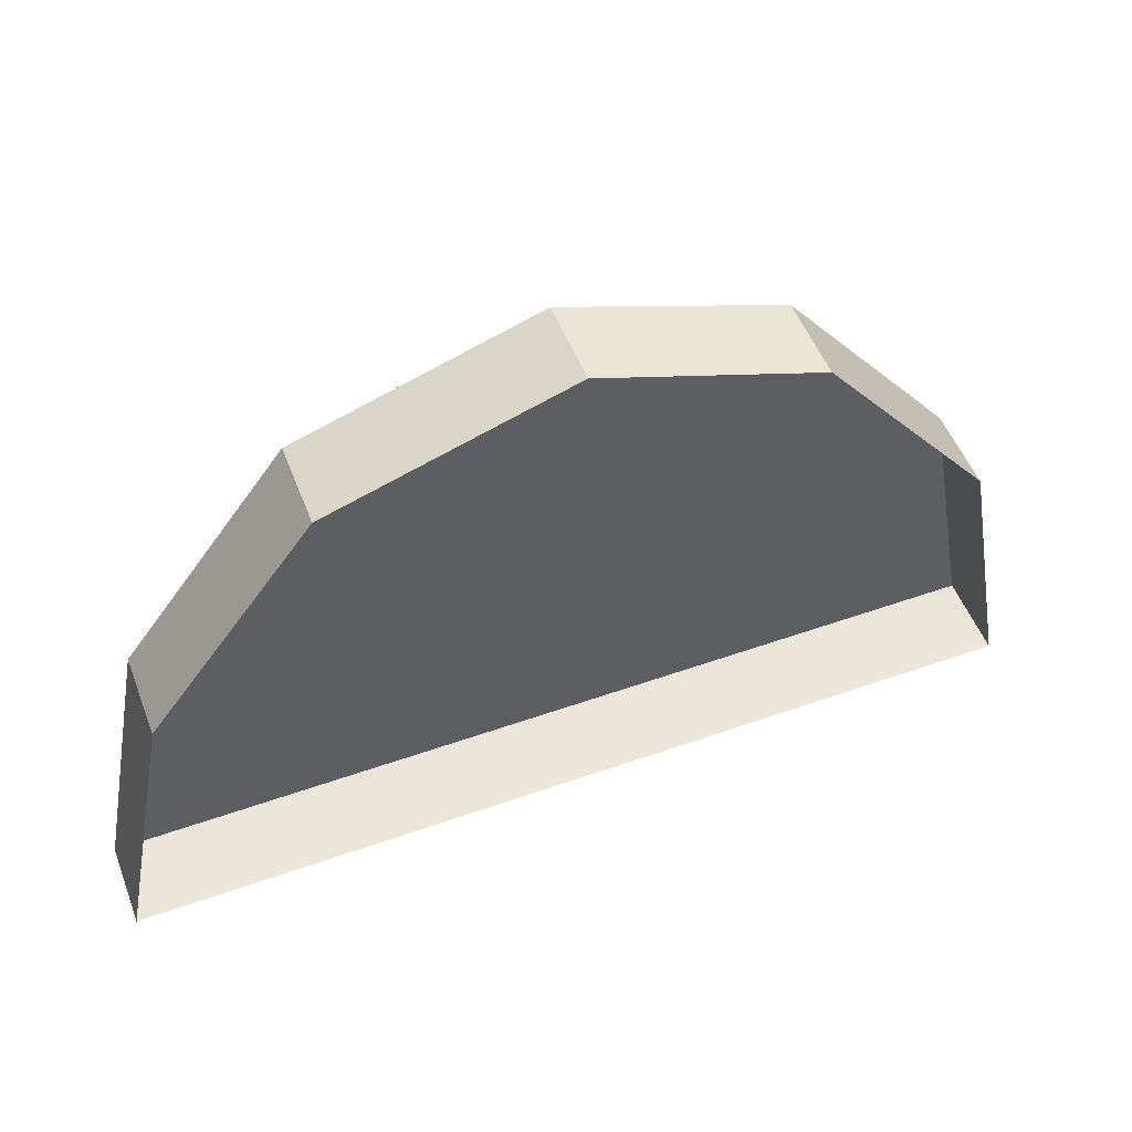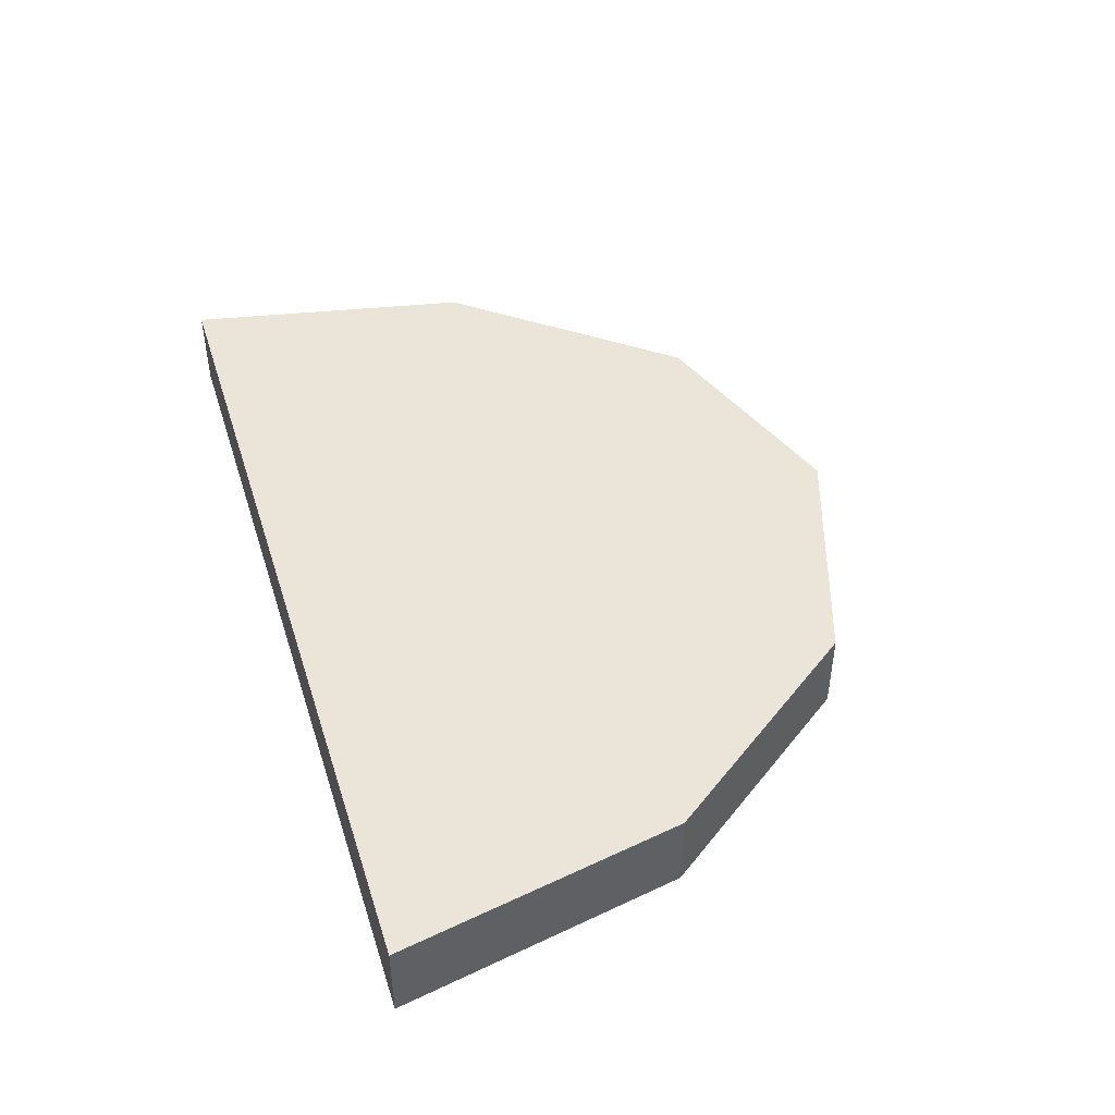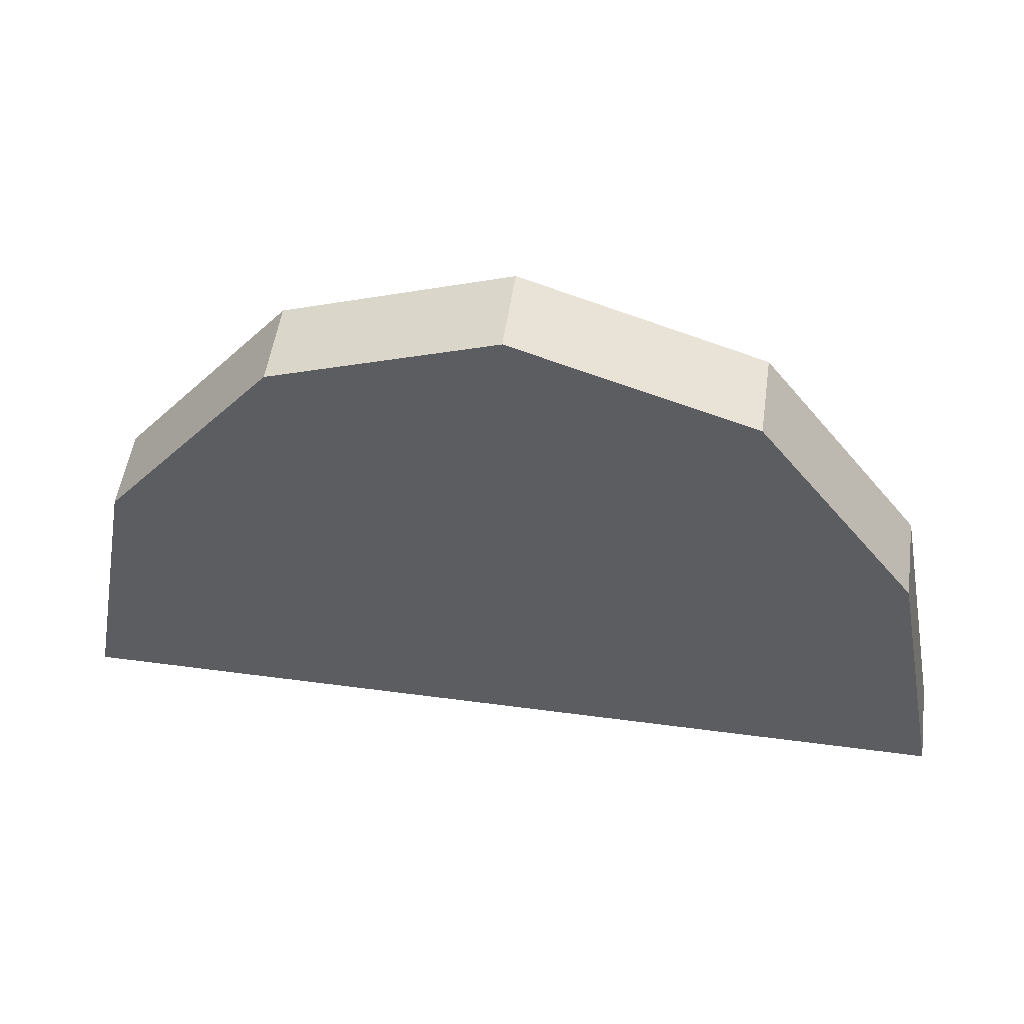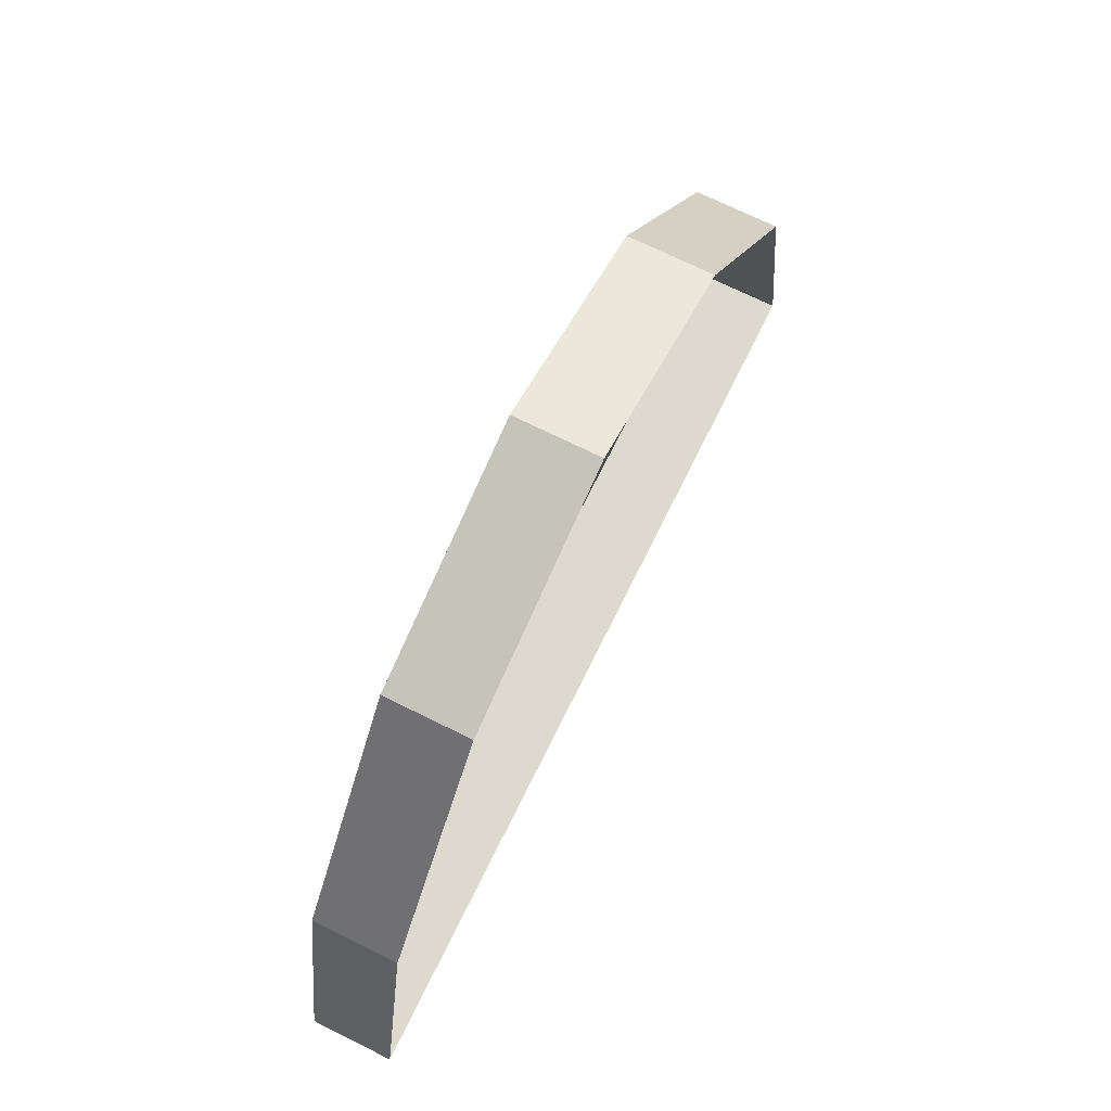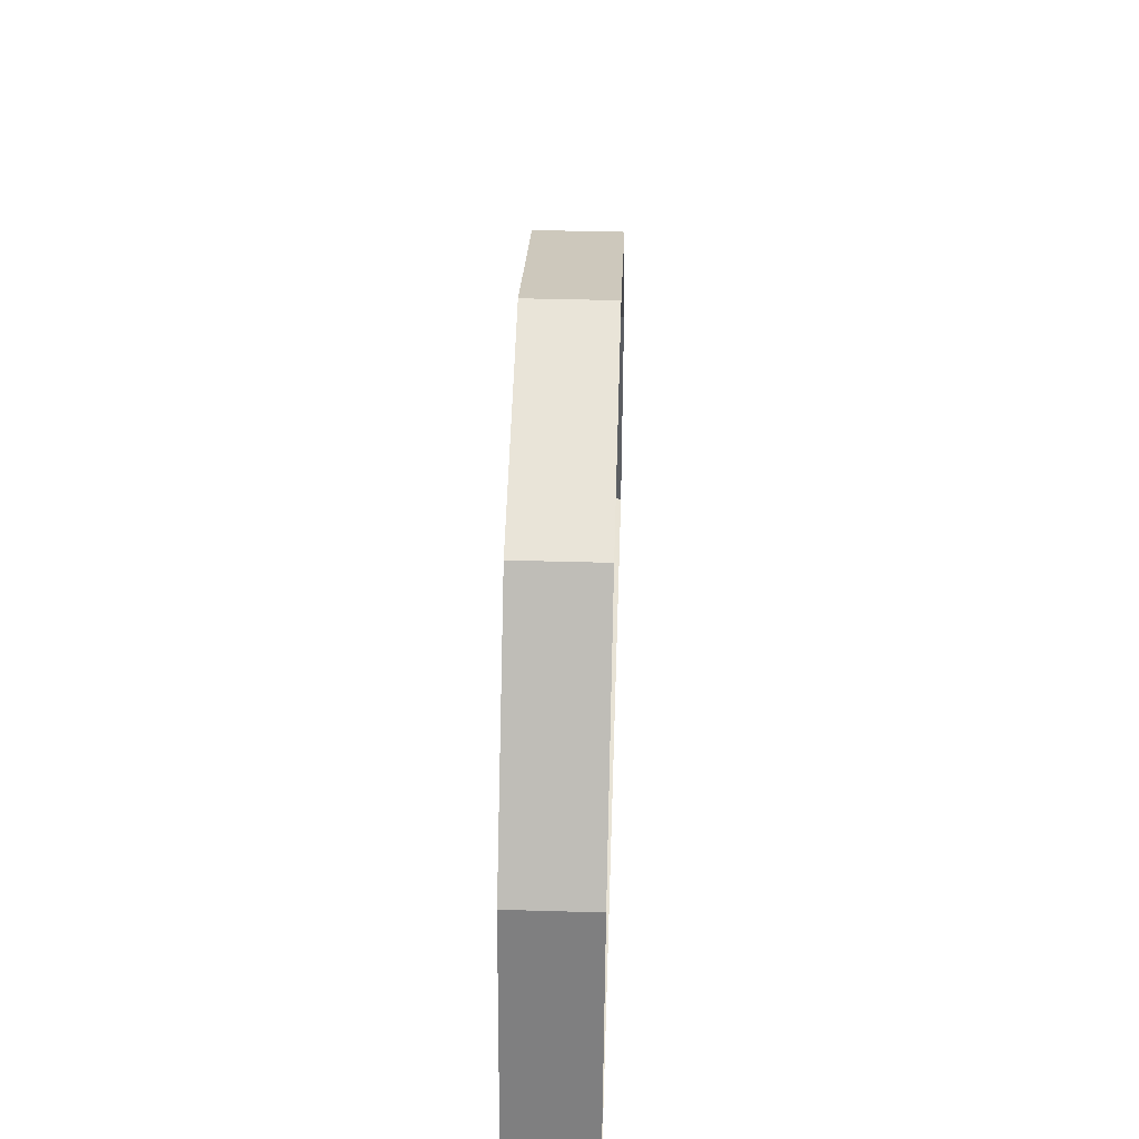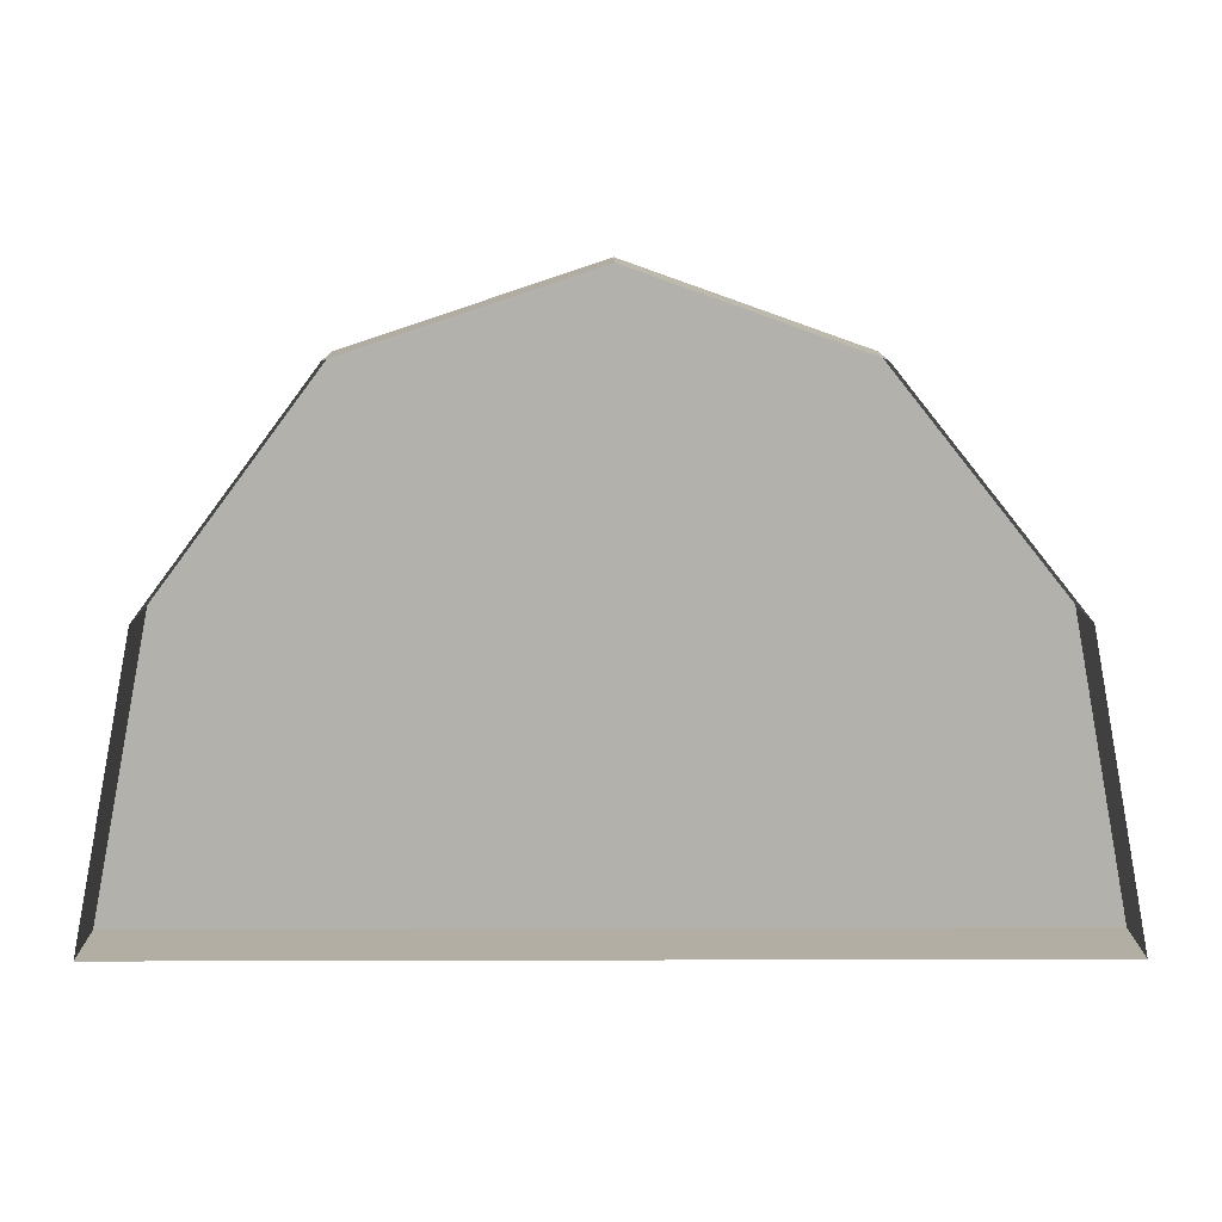
<metadata>
{"format":"obj","ext":"obj","renderer":"f3d","projection":"perspective","resolution":1024,"background":"white","views":[{"elev":52.1,"azim":159.1,"up":"+Y"},{"elev":45.4,"azim":72.7,"up":"+Z"},{"elev":52.0,"azim":8.2,"up":"+Y"},{"elev":71.4,"azim":116.3,"up":"+Y"},{"elev":41.4,"azim":92.0,"up":"+Y"},{"elev":11.0,"azim":179.6,"up":"+Y"}]}
</metadata>
<code>
g Spacebot_lidUp_L
v 0.5583 4.768e-07 0.03451
v -4.768e-07 -7.153e-07 0.03451
v 0.4872 0.3583 0.03451
v -0.003297 0.3583 0.03451
v -0.4965 0.3583 0.0345
v -0.5655 4.768e-07 0.0345
v -0.281 0.6267 0.0345
v -0.005791 0.6267 0.0345
v 0.2855 0.6267 0.03451
v -0.006698 0.7238 0.0345
v 0.5583 4.768e-07 0.03451
v 0.4872 0.3583 0.03451
v 0.4872 0.3583 -0.07011
v 0.5583 4.768e-07 -0.07011
v -4.768e-07 -7.153e-07 0.03451
v 0.5583 4.768e-07 0.03451
v 0.5583 4.768e-07 -0.07011
v -4.768e-07 -7.153e-07 -0.07011
v -0.5655 4.768e-07 0.0345
v -0.5655 4.768e-07 -0.07011
v 0.4872 0.3583 0.03451
v 0.2855 0.6267 0.03451
v 0.2855 0.6267 -0.07011
v 0.4872 0.3583 -0.07011
v 0.2855 0.6267 0.03451
v -0.006698 0.7238 0.0345
v -0.006698 0.7238 -0.07011
v 0.2855 0.6267 -0.07011
v -0.006698 0.7238 0.0345
v -0.281 0.6267 0.0345
v -0.281 0.6267 -0.07011
v -0.006698 0.7238 -0.07011
v -0.281 0.6267 0.0345
v -0.4965 0.3583 0.0345
v -0.4965 0.3583 -0.07011
v -0.281 0.6267 -0.07011
v -0.4965 0.3583 0.0345
v -0.5655 4.768e-07 0.0345
v -0.5655 4.768e-07 -0.07011
v -0.4965 0.3583 -0.07011
g Spacebot_lidUp_L_0
f 3 2 1
f 3 4 2
f 4 5 2
f 6 2 5
f 7 5 4
f 8 4 3
f 8 7 4
f 9 8 3
f 7 8 10
f 10 8 9
f 13 12 11
f 14 13 11
f 17 16 15
f 18 17 15
f 18 15 19
f 20 18 19
f 23 22 21
f 24 23 21
f 27 26 25
f 28 27 25
f 31 30 29
f 32 31 29
f 35 34 33
f 36 35 33
f 39 38 37
f 40 39 37

</code>
